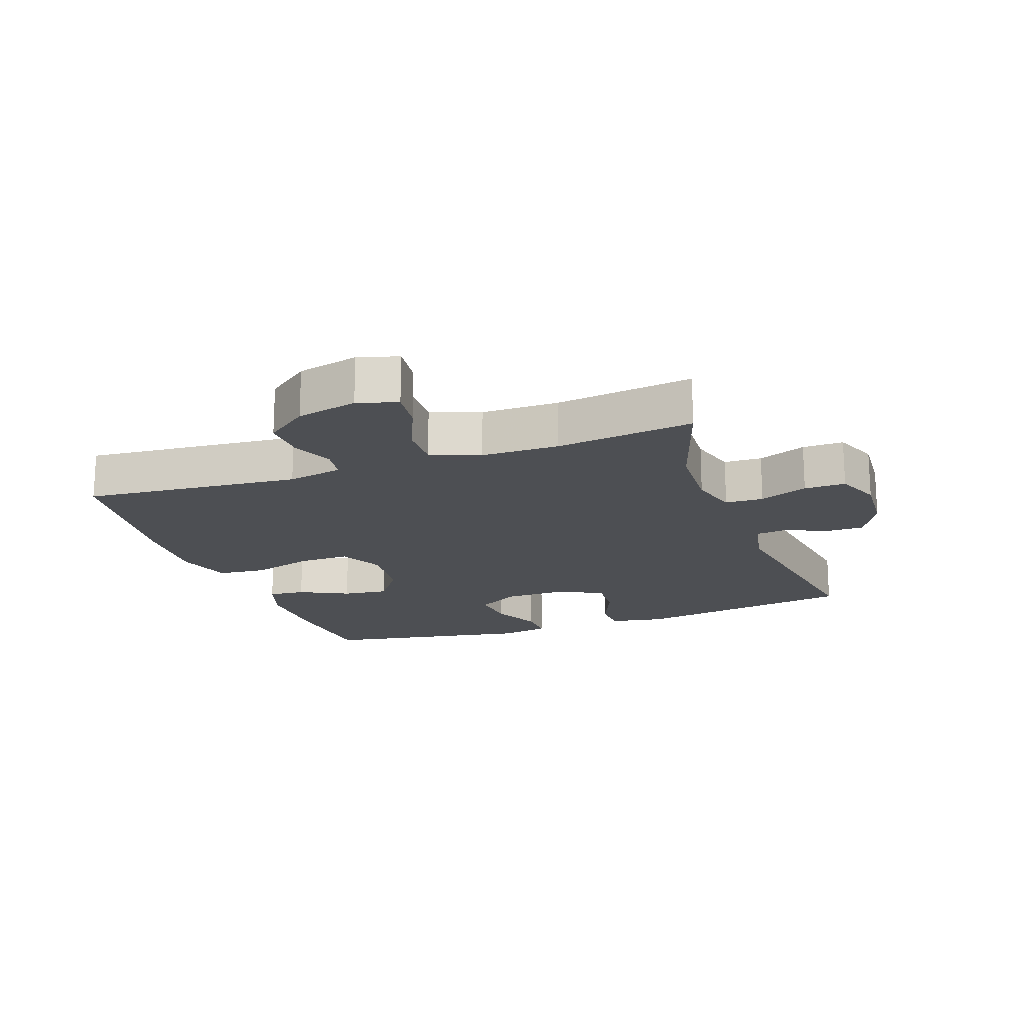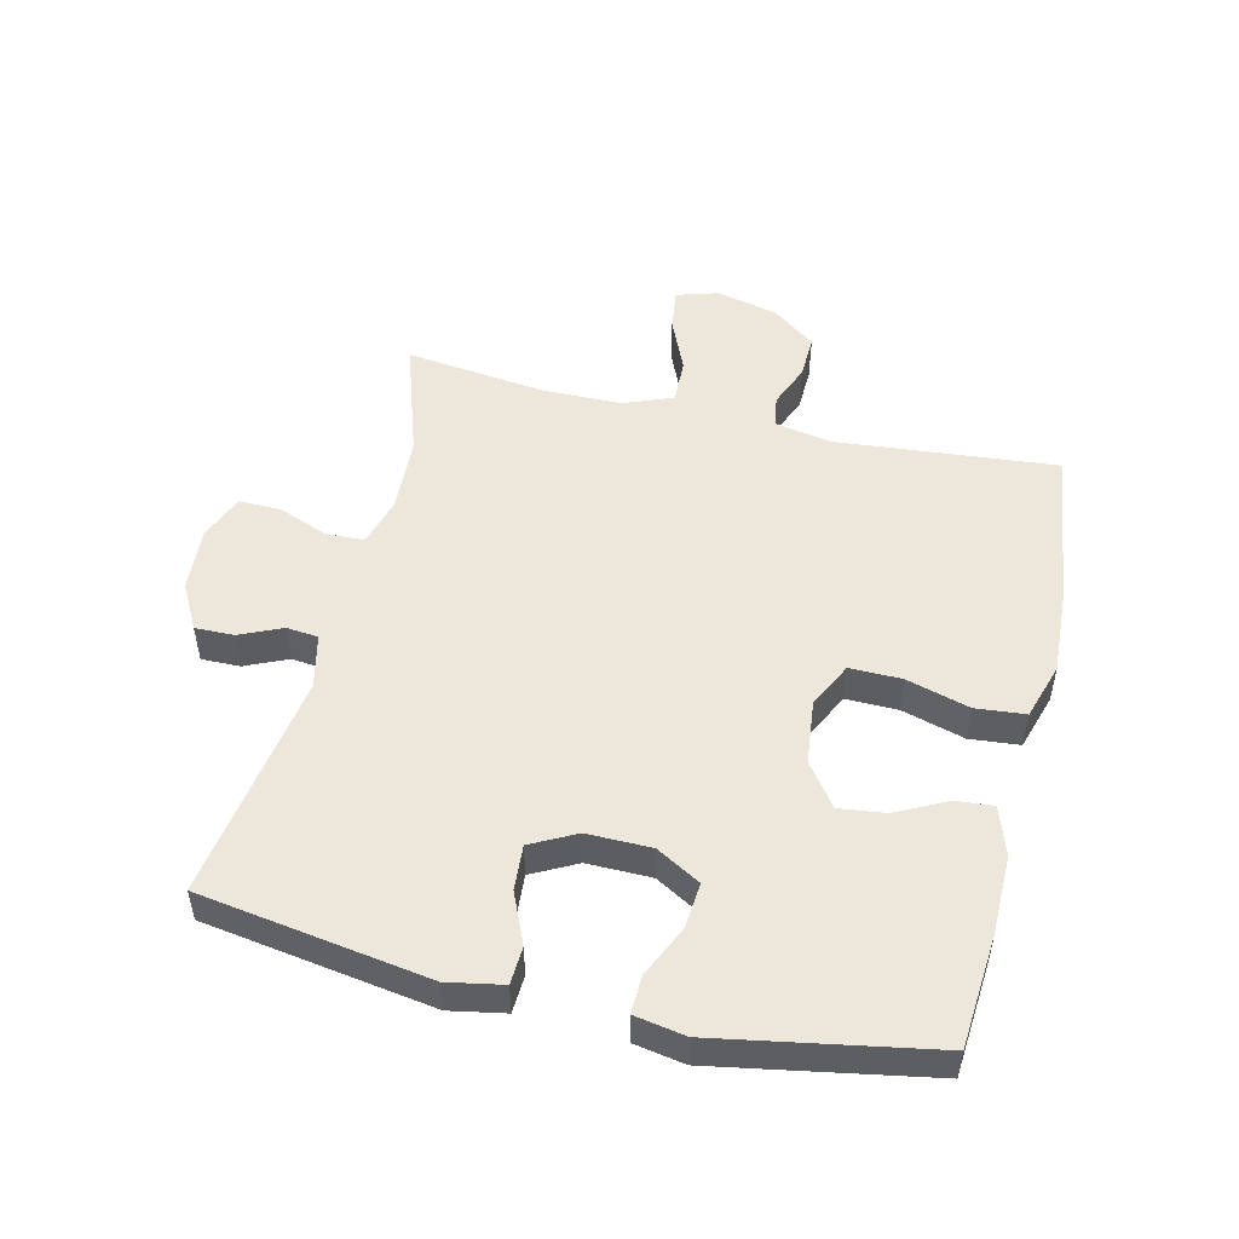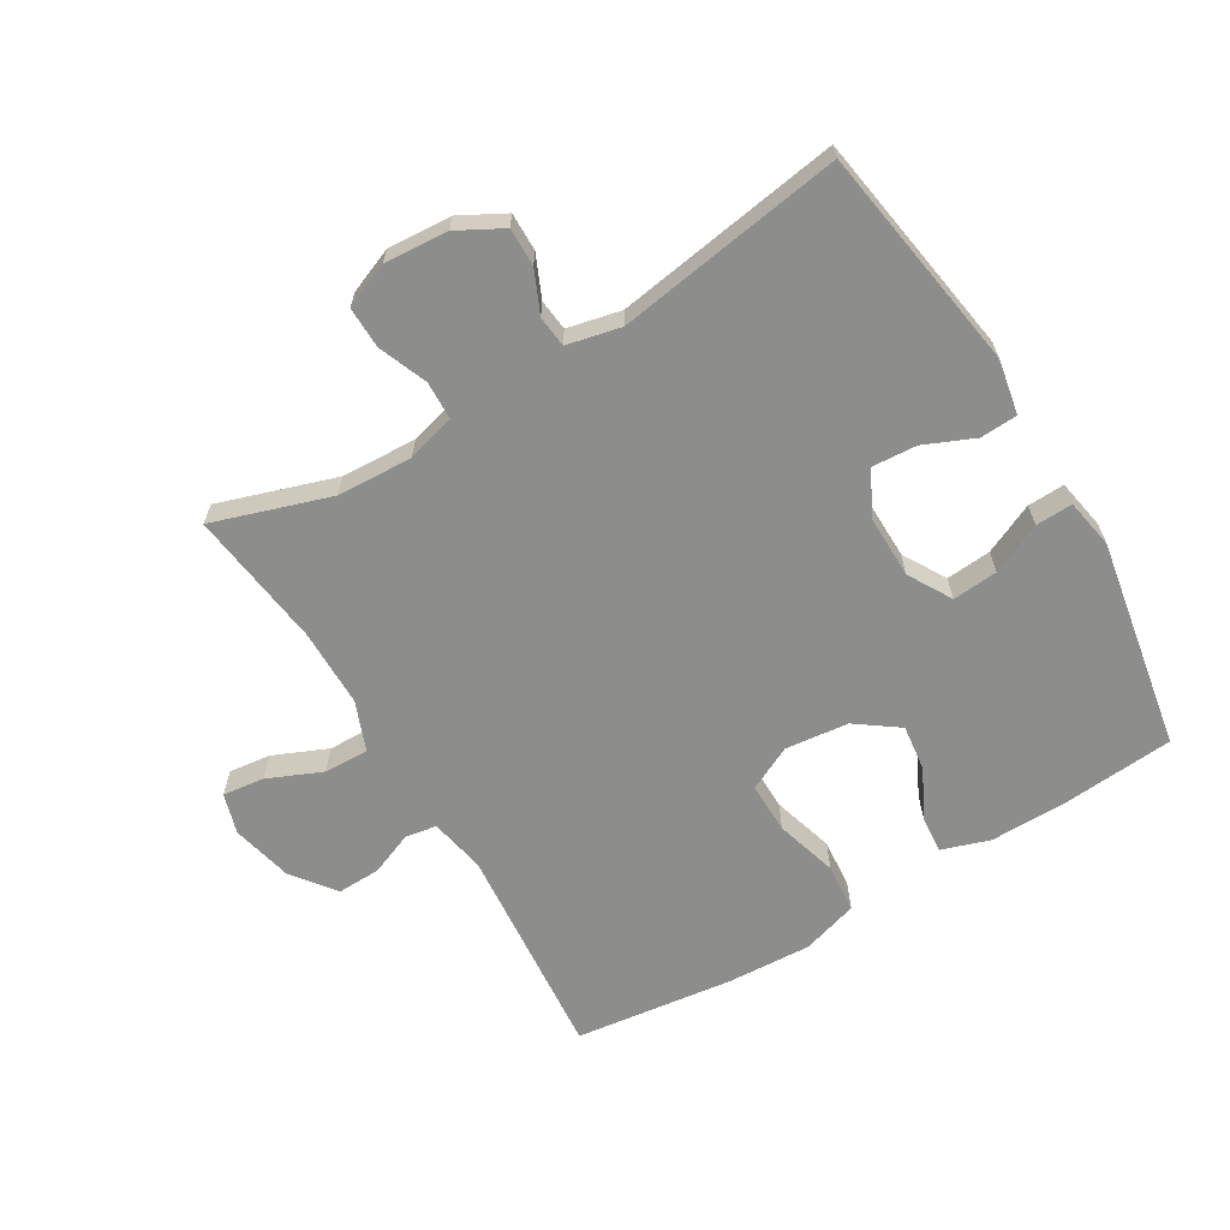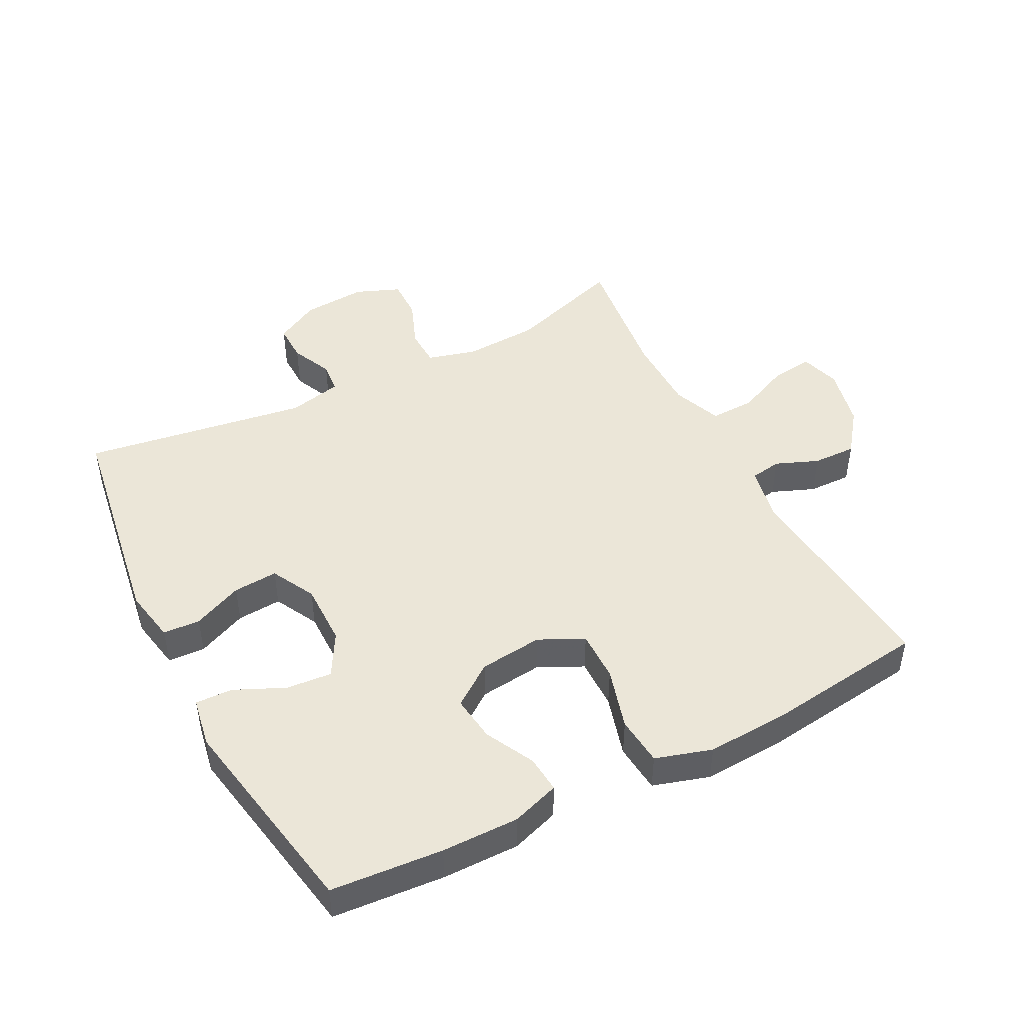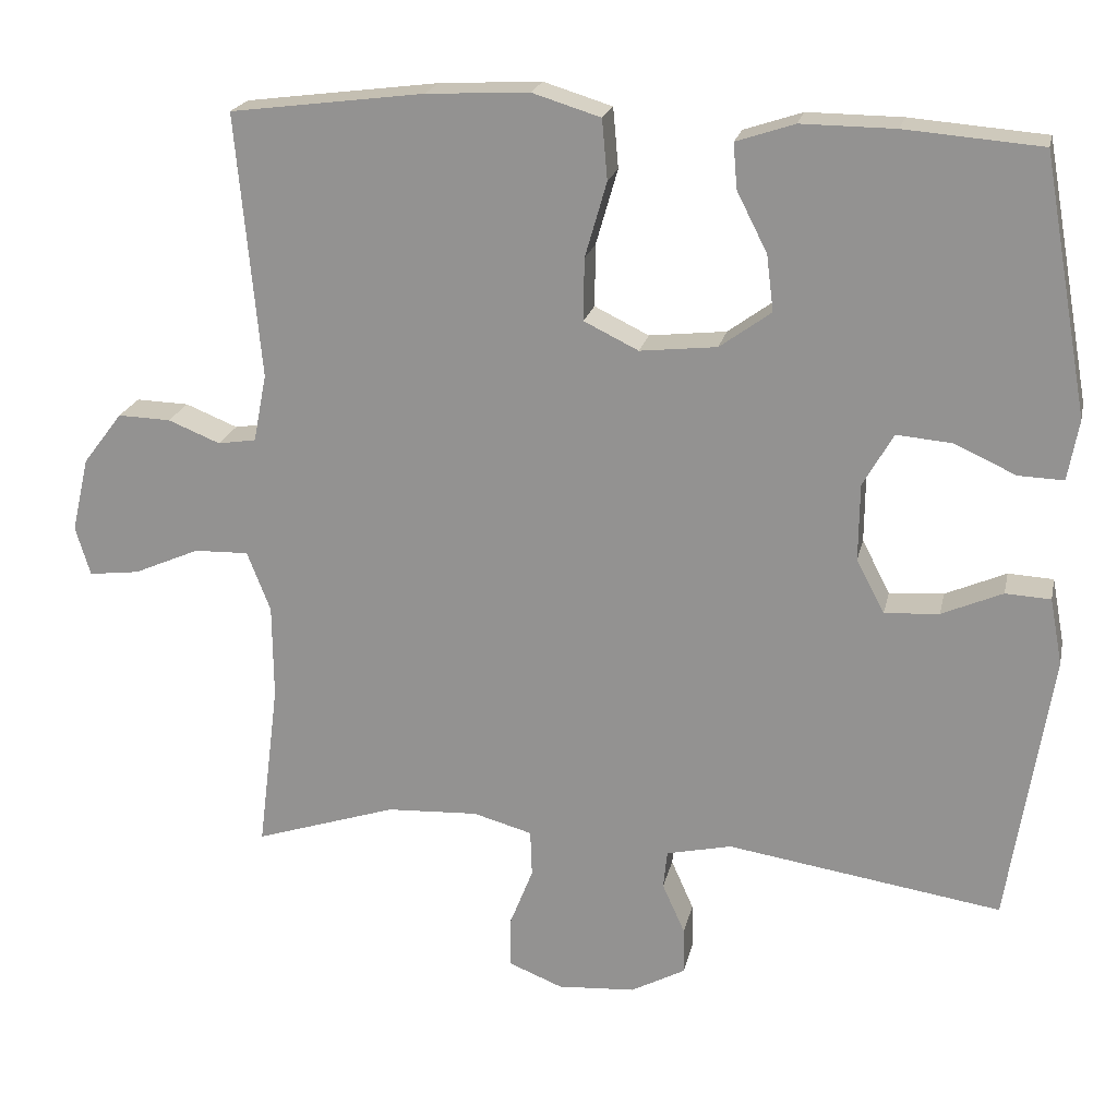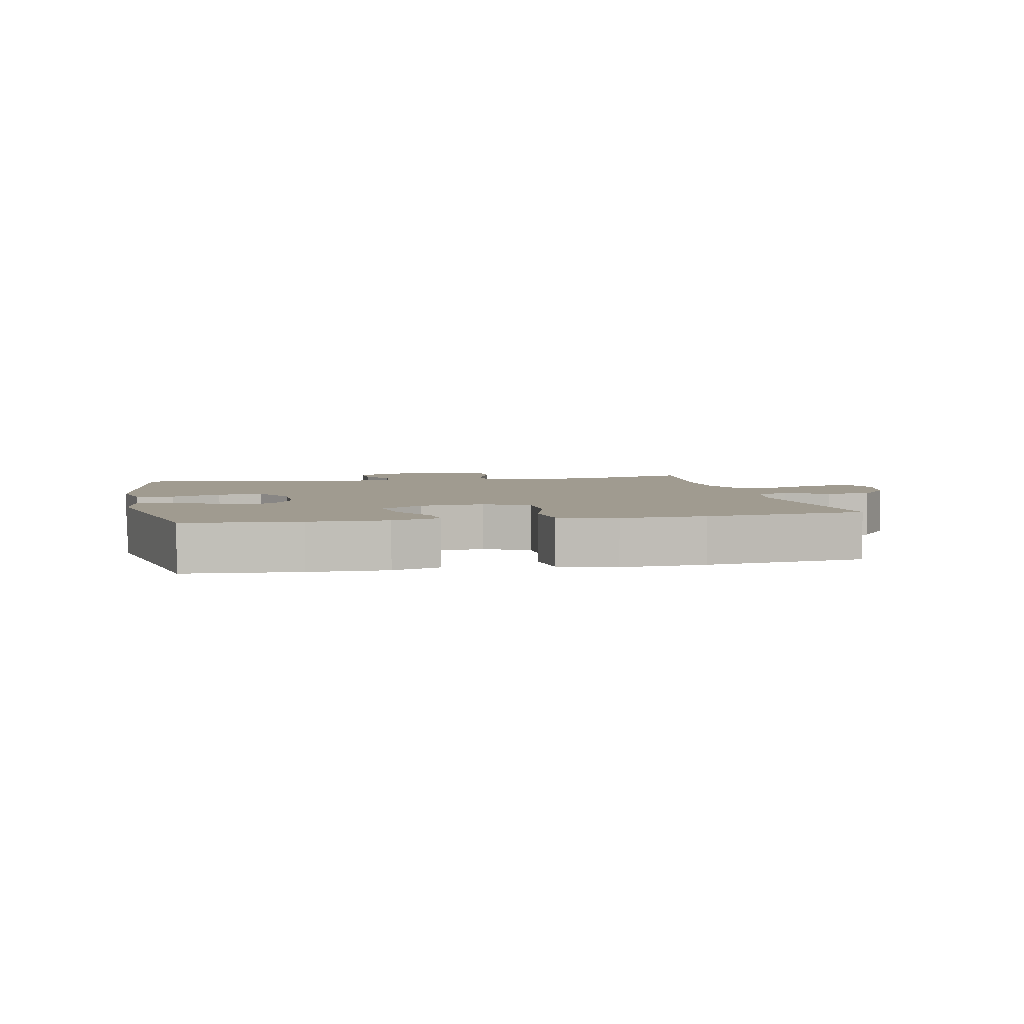
<metadata>
{"format":"obj","ext":"obj","renderer":"f3d","projection":"perspective","resolution":1024,"background":"white","views":[{"elev":-17.9,"azim":109.8,"up":"+Y"},{"elev":50.7,"azim":-76.6,"up":"+Y"},{"elev":-64.4,"azim":-149.0,"up":"+Y"},{"elev":46.5,"azim":-27.4,"up":"+Y"},{"elev":20.9,"azim":-167.9,"up":"+Z"},{"elev":4.2,"azim":-11.9,"up":"+Y"}]}
</metadata>
<code>
v 0.5 0.07 0.5
v 0.469 0.07 0.16
v 0.486 0.07 0.073
v 0.535 0.07 0.065
v 0.602 0.07 0.092
v 0.67 0.07 0.094
v 0.721 0.07 0.027
v 0.743 0.07 -0.069
v 0.724 0.07 -0.132
v 0.659 0.07 -0.124
v 0.574 0.07 -0.087
v 0.504 0.07 -0.085
v 0.474 0.07 -0.162
v 0.473 0.07 -0.284
v 0.5 0.07 -0.5
v 0.317 0.07 -0.44
v 0.199 0.07 -0.434
v 0.123 0.07 -0.455
v 0.121 0.07 -0.515
v 0.151 0.07 -0.591
v 0.152 0.07 -0.656
v 0.082 0.07 -0.684
v -0.018 0.07 -0.677
v -0.088 0.07 -0.639
v -0.087 0.07 -0.579
v -0.058 0.07 -0.514
v -0.063 0.07 -0.465
v -0.147 0.07 -0.446
v -0.5 0.07 -0.5
v -0.555 0.07 -0.148
v -0.539 0.07 -0.063
v -0.481 0.07 -0.06
v -0.403 0.07 -0.094
v -0.333 0.07 -0.099
v -0.297 0.07 -0.03
v -0.298 0.07 0.069
v -0.337 0.07 0.137
v -0.408 0.07 0.131
v -0.487 0.07 0.095
v -0.545 0.07 0.093
v -0.559 0.07 0.171
v -0.5 0.07 0.5
v -0.325 0.07 0.514
v -0.204 0.07 0.515
v -0.129 0.07 0.49
v -0.134 0.07 0.432
v -0.173 0.07 0.355
v -0.182 0.07 0.283
v -0.116 0.07 0.235
v -0.017 0.07 0.224
v 0.053 0.07 0.258
v 0.052 0.07 0.338
v 0.024 0.07 0.435
v 0.031 0.07 0.512
v 0.119 0.07 0.539
v 0.251 0.07 0.532
v 0.5 0 0.5
v 0.469 0 0.16
v 0.486 0 0.073
v 0.535 0 0.065
v 0.602 0 0.092
v 0.67 0 0.094
v 0.721 0 0.027
v 0.743 0 -0.069
v 0.724 0 -0.132
v 0.659 0 -0.124
v 0.574 0 -0.087
v 0.504 0 -0.085
v 0.474 0 -0.162
v 0.473 0 -0.284
v 0.5 0 -0.5
v 0.317 0 -0.44
v 0.199 0 -0.434
v 0.123 0 -0.455
v 0.121 0 -0.515
v 0.151 0 -0.591
v 0.152 0 -0.656
v 0.082 0 -0.684
v -0.018 0 -0.677
v -0.088 0 -0.639
v -0.087 0 -0.579
v -0.058 0 -0.514
v -0.063 0 -0.465
v -0.147 0 -0.446
v -0.5 0 -0.5
v -0.555 0 -0.148
v -0.539 0 -0.063
v -0.481 0 -0.06
v -0.403 0 -0.094
v -0.333 0 -0.099
v -0.297 0 -0.03
v -0.298 0 0.069
v -0.337 0 0.137
v -0.408 0 0.131
v -0.487 0 0.095
v -0.545 0 0.093
v -0.559 0 0.171
v -0.5 0 0.5
v -0.325 0 0.514
v -0.204 0 0.515
v -0.129 0 0.49
v -0.134 0 0.432
v -0.173 0 0.355
v -0.182 0 0.283
v -0.116 0 0.235
v -0.017 0 0.224
v 0.053 0 0.258
v 0.052 0 0.338
v 0.024 0 0.435
v 0.031 0 0.512
v 0.119 0 0.539
v 0.251 0 0.532
f 55 56 1 2
f 52 53 54 55
f 51 52 55 2
f 50 51 2 3
f 49 50 3
f 44 45 46 47
f 44 47 48
f 43 44 48
f 42 43 48
f 41 42 48 49
f 38 39 40 41
f 37 38 41 49
f 30 31 32 33
f 28 29 30 33
f 27 28 33 34
f 23 24 25 26
f 23 26 27
f 22 23 27
f 19 20 21 22
f 18 19 22 27
f 17 18 27 34
f 14 15 16
f 13 14 16 17
f 12 13 17 34
f 8 9 10 11
f 8 11 12
f 4 5 6 7
f 3 4 7 8
f 36 37 49 3
f 8 12 34 35
f 3 8 35 36
f 58 57 112 111
f 111 110 109 108
f 58 111 108 107
f 59 58 107 106
f 59 106 105
f 103 102 101 100
f 104 103 100
f 104 100 99
f 104 99 98
f 105 104 98 97
f 97 96 95 94
f 105 97 94 93
f 89 88 87 86
f 89 86 85 84
f 90 89 84 83
f 82 81 80 79
f 83 82 79
f 83 79 78
f 78 77 76 75
f 83 78 75 74
f 90 83 74 73
f 72 71 70
f 73 72 70 69
f 90 73 69 68
f 67 66 65 64
f 68 67 64
f 63 62 61 60
f 64 63 60 59
f 59 105 93 92
f 91 90 68 64
f 92 91 64 59
f 1 57 58 2
f 2 58 59 3
f 3 59 60 4
f 4 60 61 5
f 5 61 62 6
f 6 62 63 7
f 7 63 64 8
f 8 64 65 9
f 9 65 66 10
f 10 66 67 11
f 11 67 68 12
f 12 68 69 13
f 13 69 70 14
f 14 70 71 15
f 15 71 72 16
f 16 72 73 17
f 17 73 74 18
f 18 74 75 19
f 19 75 76 20
f 20 76 77 21
f 21 77 78 22
f 22 78 79 23
f 23 79 80 24
f 24 80 81 25
f 25 81 82 26
f 26 82 83 27
f 27 83 84 28
f 28 84 85 29
f 29 85 86 30
f 30 86 87 31
f 31 87 88 32
f 32 88 89 33
f 33 89 90 34
f 34 90 91 35
f 35 91 92 36
f 36 92 93 37
f 37 93 94 38
f 38 94 95 39
f 39 95 96 40
f 40 96 97 41
f 41 97 98 42
f 42 98 99 43
f 43 99 100 44
f 44 100 101 45
f 45 101 102 46
f 46 102 103 47
f 47 103 104 48
f 48 104 105 49
f 49 105 106 50
f 50 106 107 51
f 51 107 108 52
f 52 108 109 53
f 53 109 110 54
f 54 110 111 55
f 55 111 112 56
f 56 112 57 1

</code>
